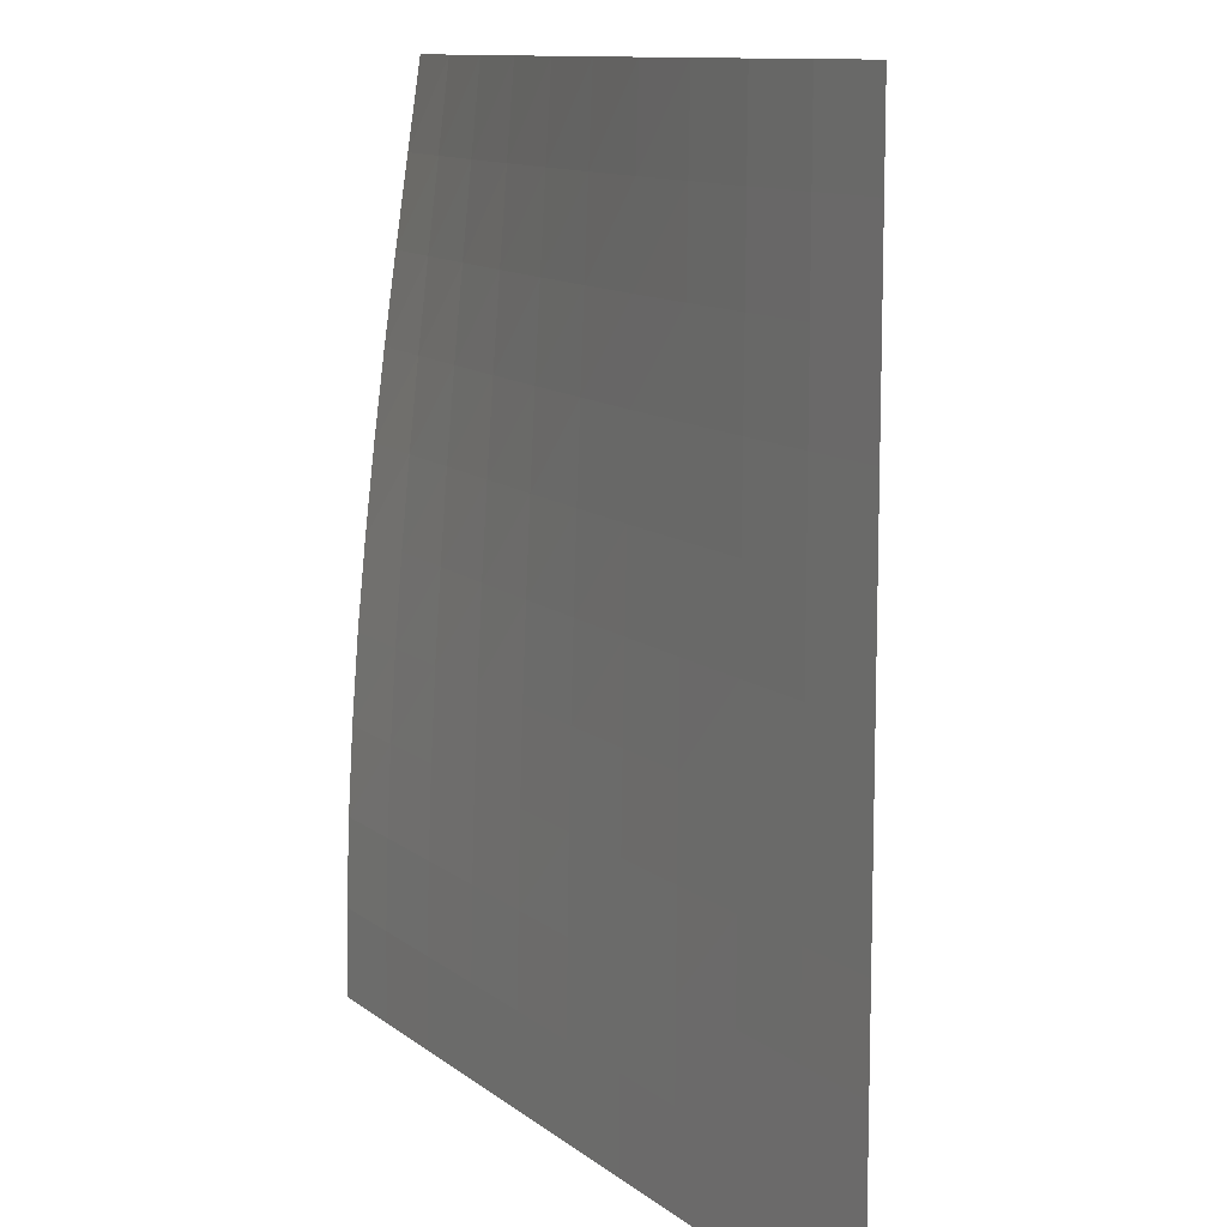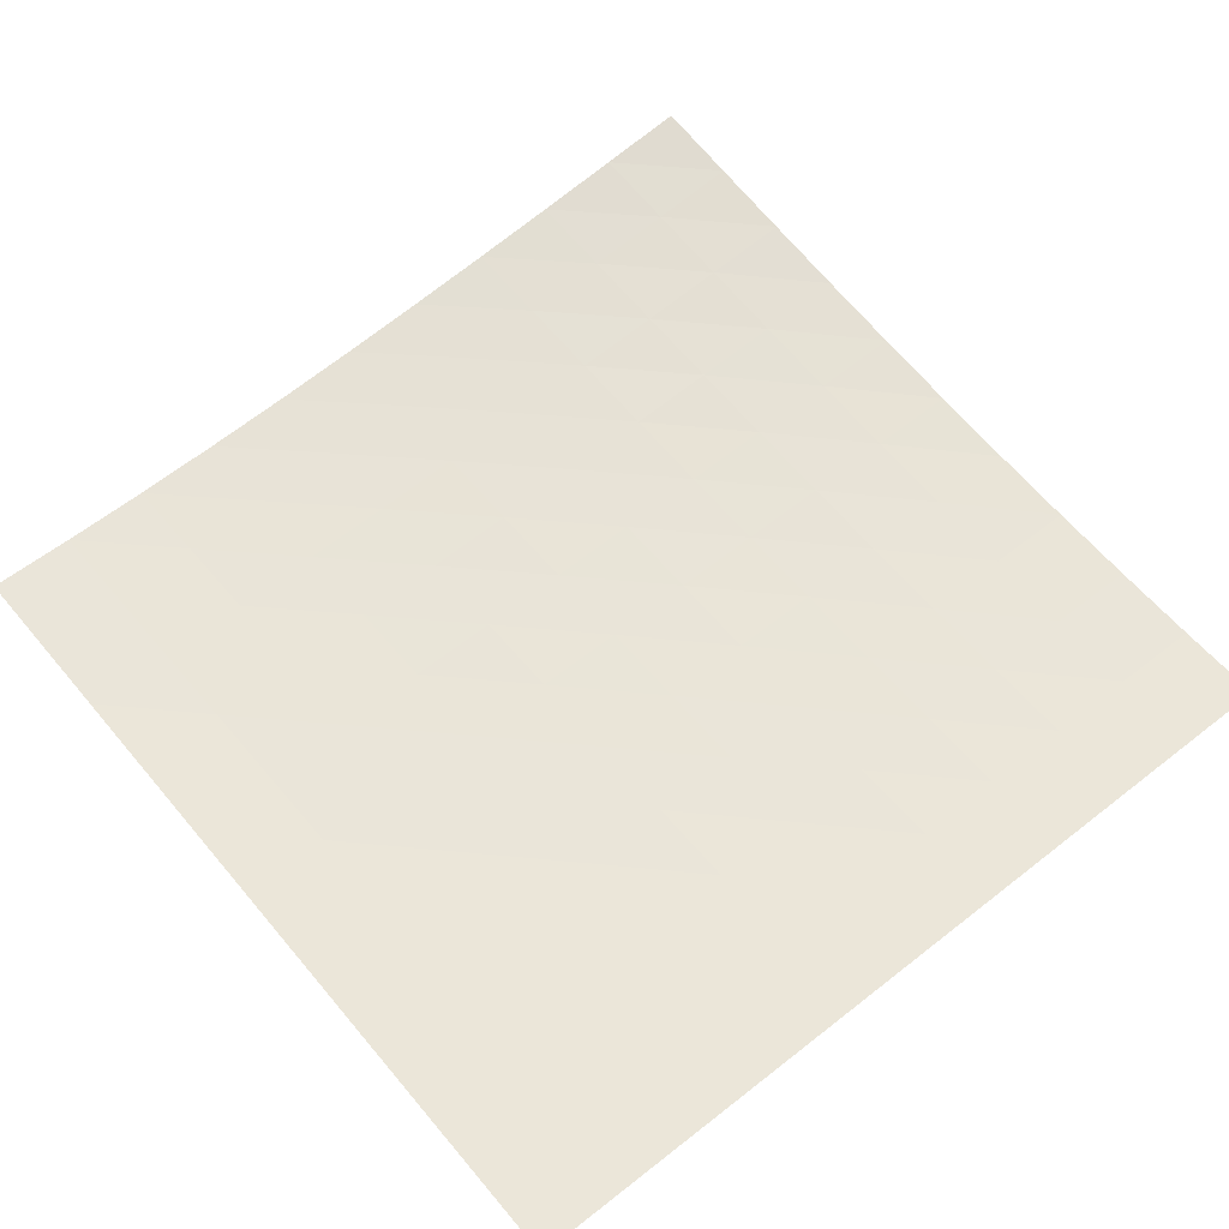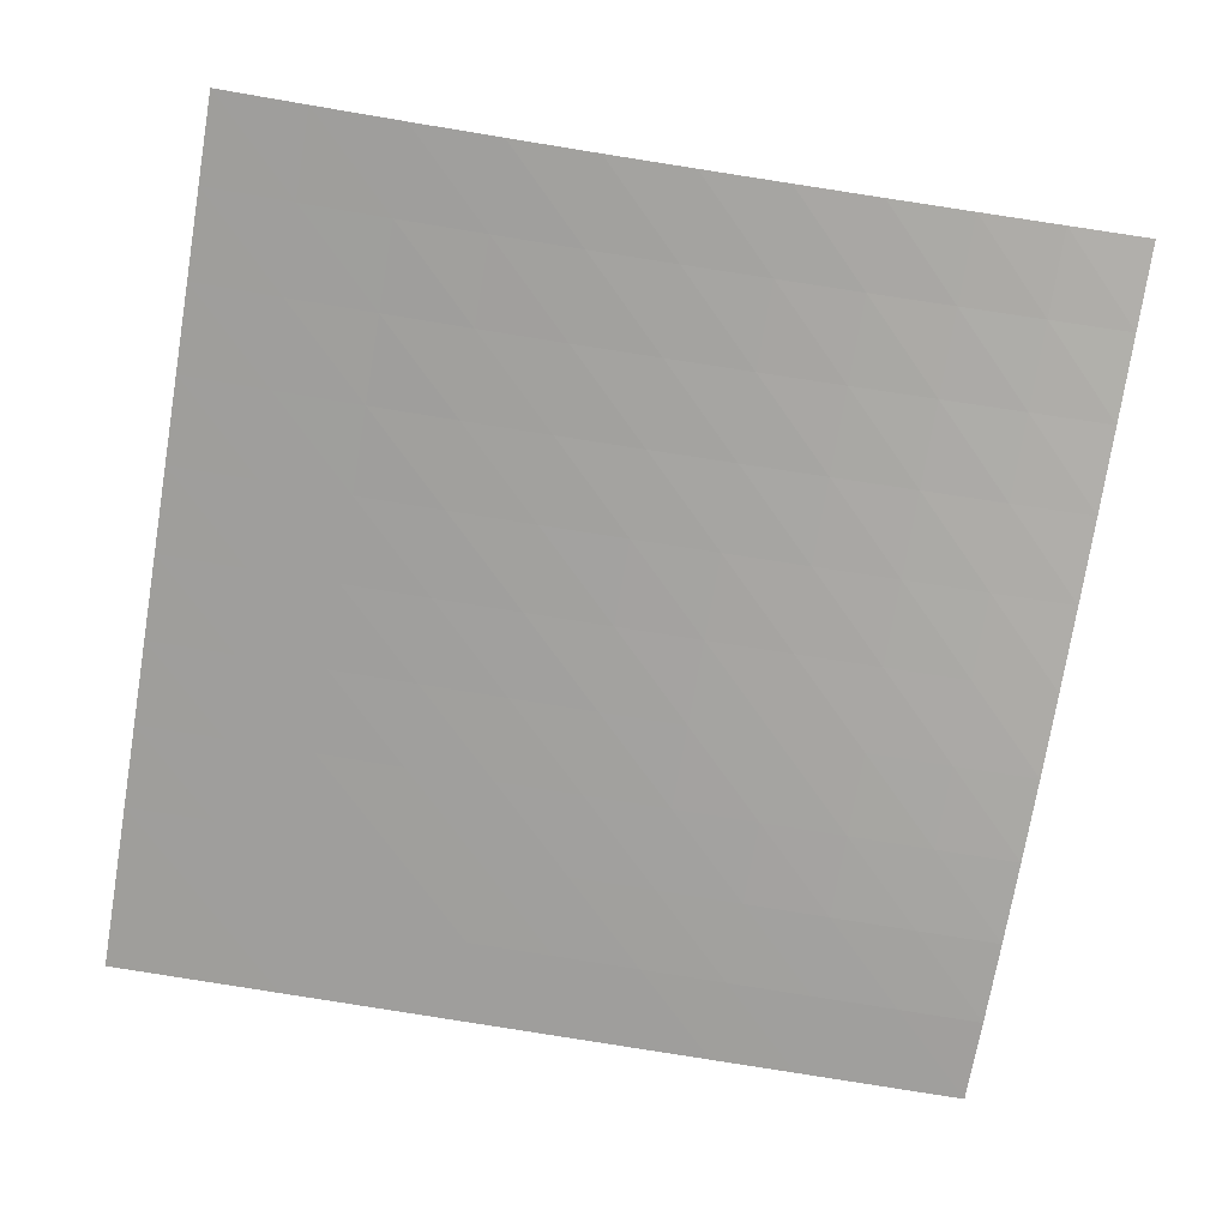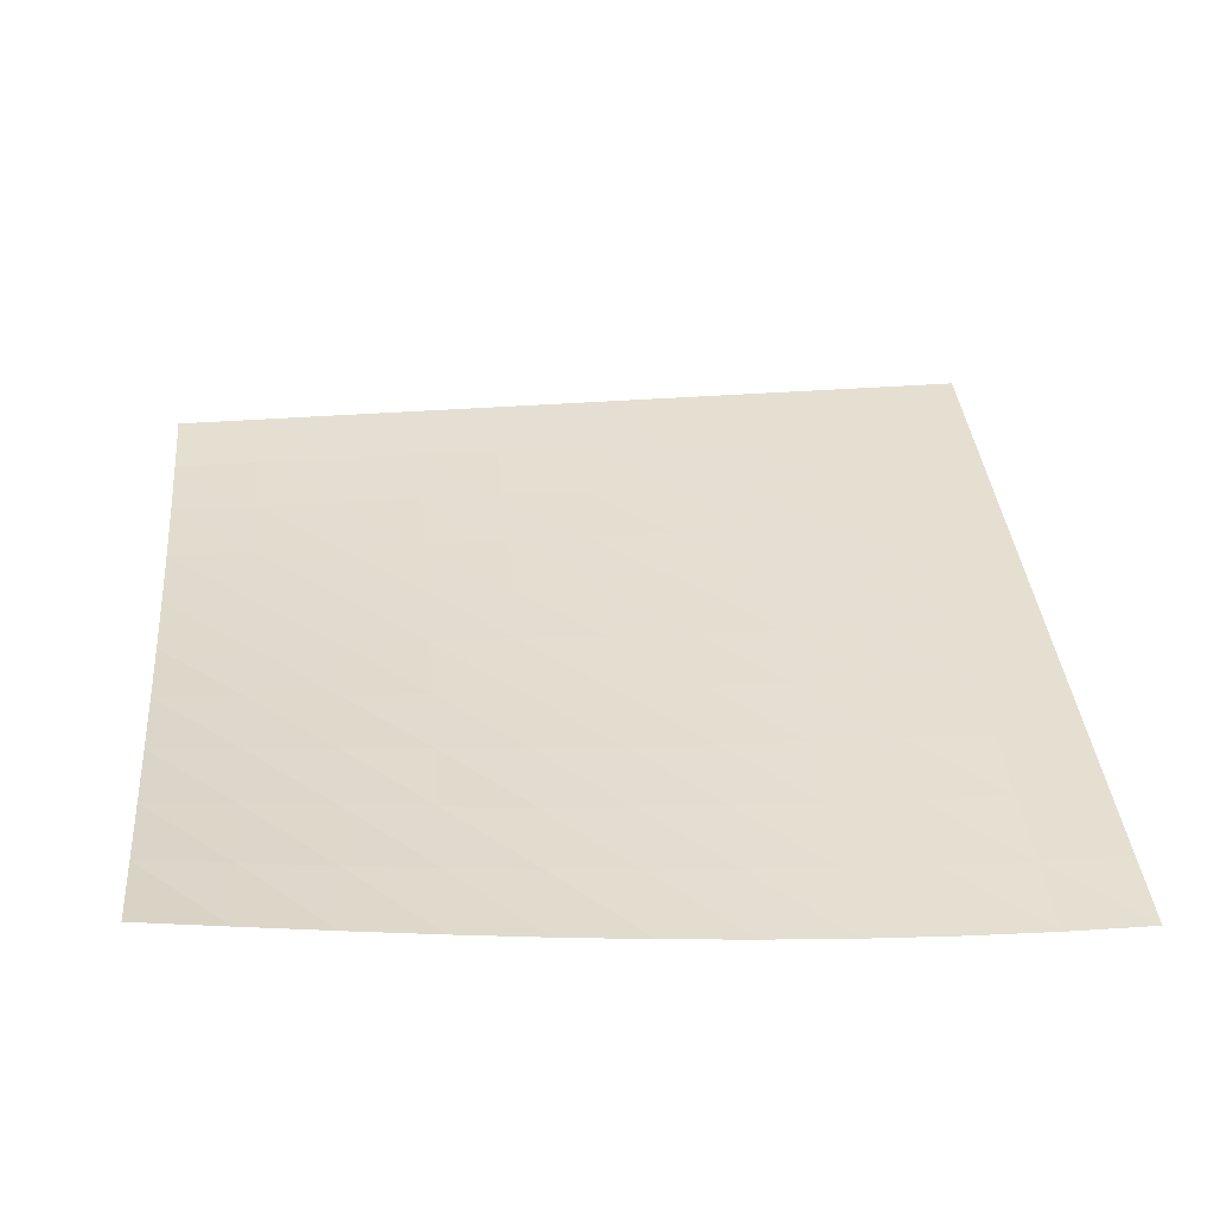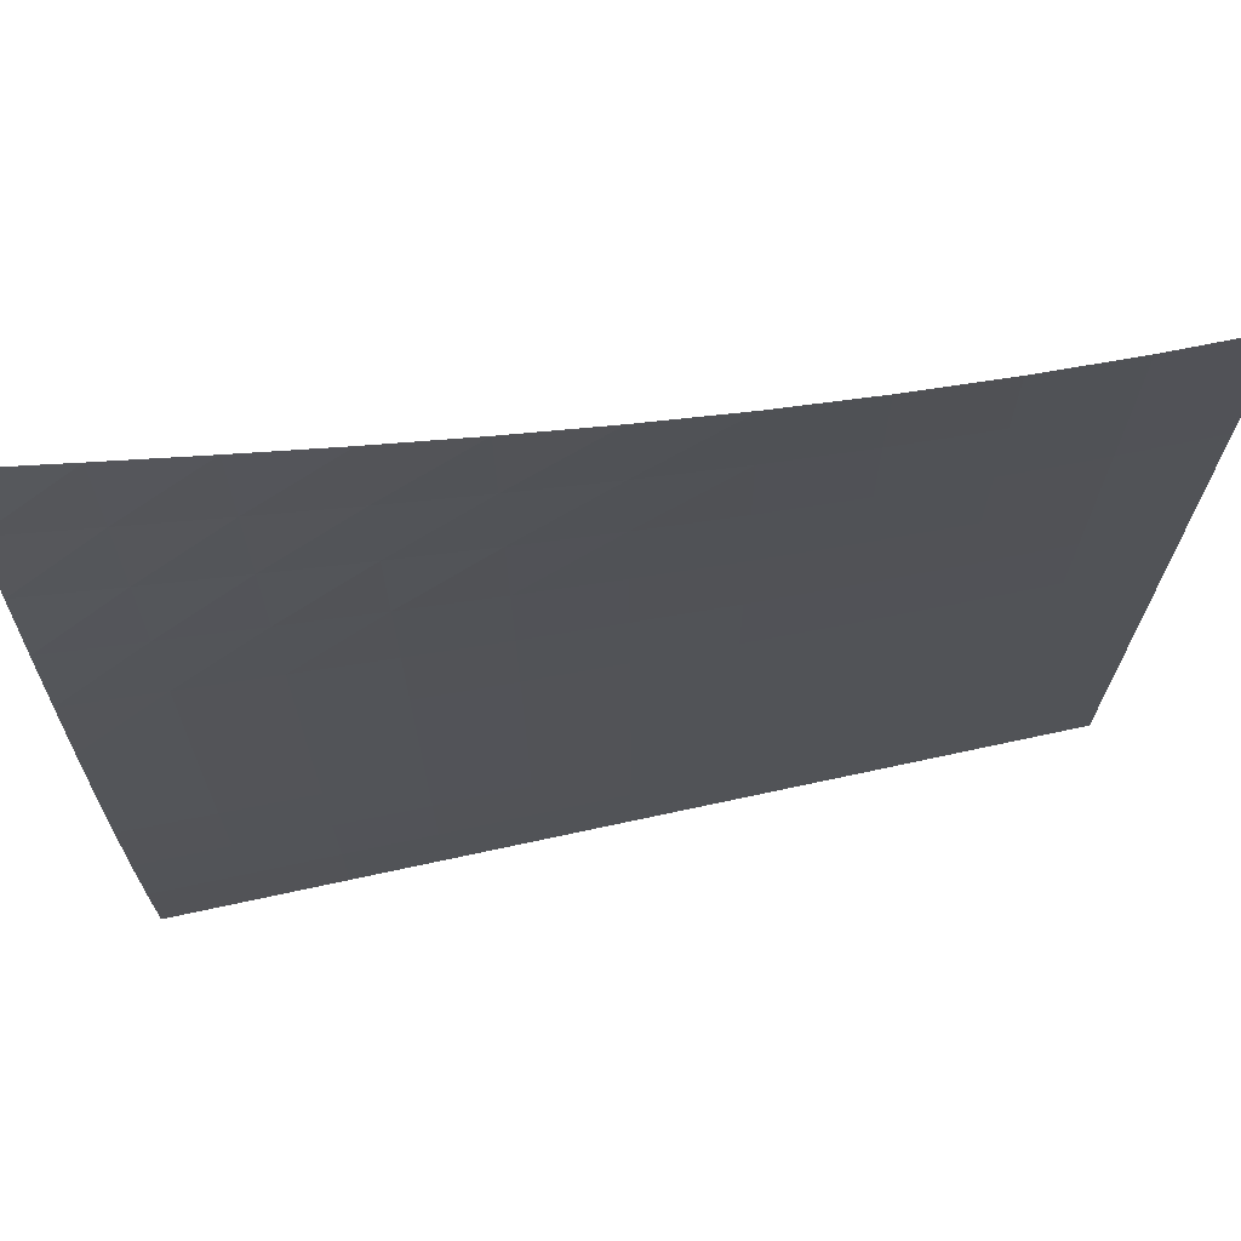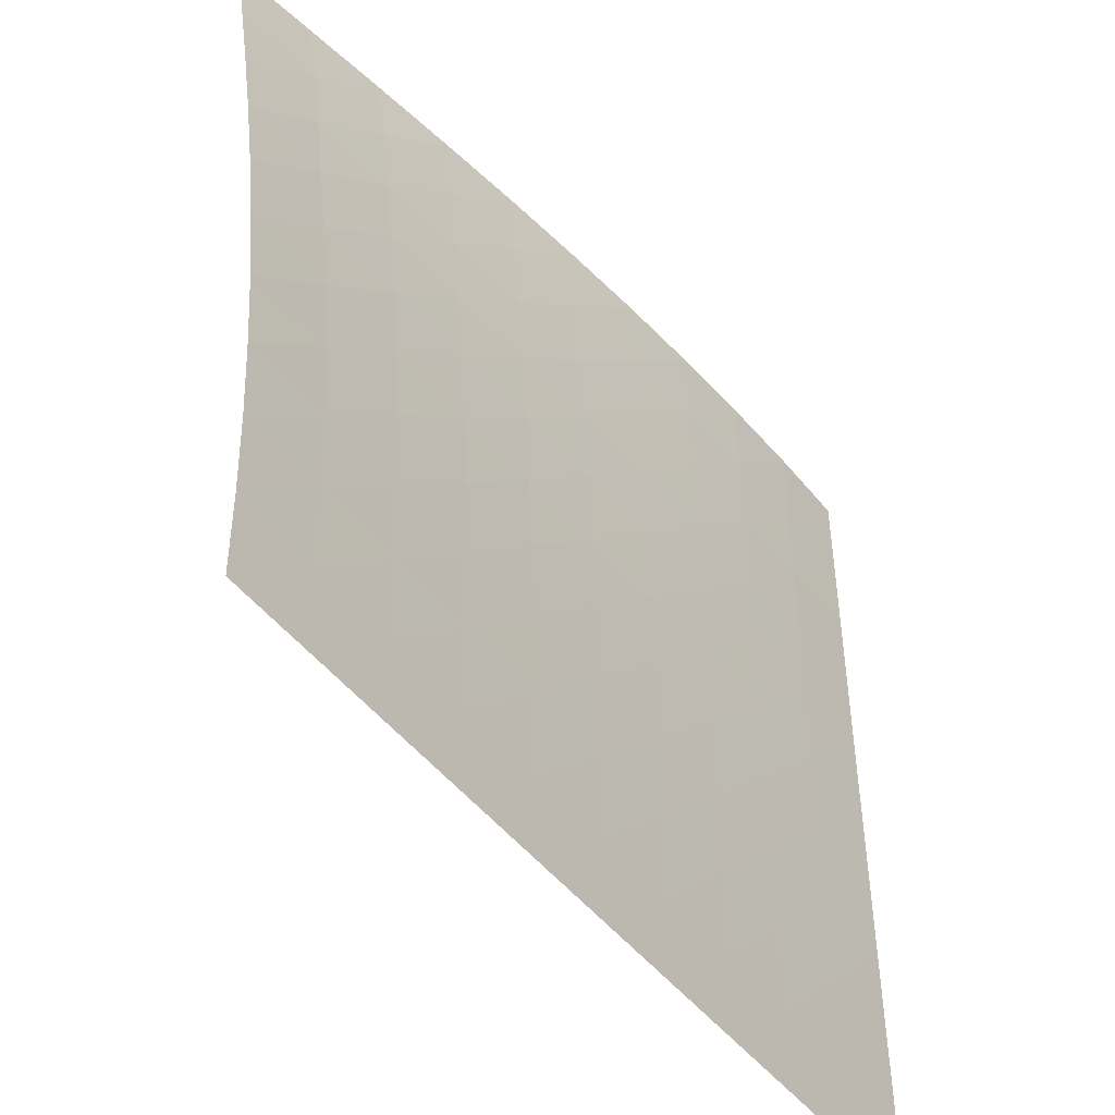
<metadata>
{"format":"obj","ext":"obj","renderer":"f3d","projection":"perspective","resolution":1024,"background":"white","views":[{"elev":10.8,"azim":60.9,"up":"+Z"},{"elev":57.1,"azim":140.7,"up":"+Y"},{"elev":-70.8,"azim":-99.9,"up":"+Y"},{"elev":37.4,"azim":-5.5,"up":"+Y"},{"elev":70.7,"azim":-12.2,"up":"+Z"},{"elev":-47.8,"azim":-54.1,"up":"+Z"}]}
</metadata>
<code>
o Grass_Plane.015
v 4 0 -5
v 5 0 -5
v 4 0.0123 5
v 5 0 5
v 3 0 -5
v 3 0.049 5
v 2 0 -5
v 2 0.109 5
v 1 0 -5
v 1 0.1901 5
v 0 0 -5
v 0 0.2929 5
v -1 0 -5
v -1 0.4122 5
v -2 0 -5
v -2 0.546 5
v -3 0 -5
v -3 0.691 5
v -4 0 -5
v -4 0.8436 5
v -5 0 -5
v -5 1 5
v -5 0.1901 -1
v -5 0.2929 -0
v -5 0.4122 1
v -5 0.546 2
v -5 0.691 3
v -5 0.8436 4
v 4 0.0104 4
v 4 0.0085 3
v 4 0.0067 2
v 4 0.0051 1
v 4 0.0036 -0
v 4 0.0023 -1
v 4 0.0013 -2
v 4 0.0006 -3
v 4 0.0002 -4
v 3 0.0413 4
v 3 0.0339 3
v 3 0.0268 2
v 3 0.0202 1
v 3 0.0144 -0
v 3 0.0093 -1
v 3 0.0053 -2
v 3 0.0024 -3
v 3 0.0006 -4
v 2 0.092 4
v 2 0.0753 3
v 2 0.0595 2
v 2 0.0449 1
v 2 0.0319 -0
v 2 0.0207 -1
v 2 0.0119 -2
v 2 0.0053 -3
v 2 0.0013 -4
v 1 0.1604 4
v 1 0.1314 3
v 1 0.1038 2
v 1 0.0784 1
v 1 0.0557 -0
v 1 0.0361 -1
v 1 0.0207 -2
v 1 0.0093 -3
v 1 0.0023 -4
v 0 0.2471 4
v 0 0.2024 3
v 0 0.1599 2
v 0 0.1207 1
v 0 0.0858 -0
v 0 0.0557 -1
v 0 0.0319 -2
v 0 0.0144 -3
v 0 0.0036 -4
v -1 0.3477 4
v -1 0.2848 3
v -1 0.2251 2
v -1 0.1699 1
v -1 0.1207 -0
v -1 0.0784 -1
v -1 0.0449 -2
v -1 0.0202 -3
v -1 0.0051 -4
v -2 0.4606 4
v -2 0.3773 3
v -2 0.2981 2
v -2 0.2251 1
v -2 0.1599 -0
v -2 0.1038 -1
v -2 0.0595 -2
v -2 0.0268 -3
v -2 0.0067 -4
v -3 0.5829 4
v -3 0.4775 3
v -3 0.3773 2
v -3 0.2848 1
v -3 0.2024 -0
v -3 0.1314 -1
v -3 0.0753 -2
v -3 0.0339 -3
v -3 0.0085 -4
v -4 0.7117 4
v -4 0.5829 3
v -4 0.4606 2
v -4 0.3477 1
v -4 0.2471 -0
v -4 0.1604 -1
v -4 0.092 -2
v -4 0.0413 -3
v -4 0.0104 -4
v -5 0.109 -2
v -5 0.049 -3
v -5 0.0123 -4
v 5 0 -0
v 5 0 3
v 5 0 4
v 5 0 2
v 5 0 1
v 5 0 -3
v 5 0 -2
v 5 0 -4
v 5 0 -1
f 3 4 29
f 4 115 29
f 29 115 30
f 115 114 30
f 30 114 31
f 114 116 31
f 31 116 32
f 116 117 32
f 32 117 33
f 117 113 33
f 33 113 34
f 113 121 34
f 34 121 35
f 121 119 35
f 35 119 36
f 119 118 36
f 36 118 37
f 118 120 37
f 37 120 1
f 2 1 120
f 1 5 37
f 5 46 37
f 37 46 36
f 46 45 36
f 36 45 35
f 45 44 35
f 35 44 34
f 44 43 34
f 34 43 33
f 43 42 33
f 33 42 32
f 42 41 32
f 32 41 31
f 41 40 31
f 31 40 30
f 40 39 30
f 30 39 29
f 39 38 29
f 29 38 3
f 6 3 38
f 8 6 47
f 38 47 6
f 47 38 48
f 38 39 48
f 48 39 49
f 39 40 49
f 49 40 50
f 40 41 50
f 50 41 51
f 41 42 51
f 51 42 52
f 42 43 52
f 52 43 53
f 43 44 53
f 53 44 54
f 44 45 54
f 54 45 55
f 45 46 55
f 55 46 7
f 46 5 7
f 7 9 55
f 9 64 55
f 55 64 54
f 64 63 54
f 54 63 53
f 63 62 53
f 53 62 52
f 62 61 52
f 52 61 51
f 61 60 51
f 51 60 50
f 60 59 50
f 50 59 49
f 59 58 49
f 49 58 48
f 58 57 48
f 48 57 47
f 57 56 47
f 47 56 8
f 10 8 56
f 12 10 65
f 56 65 10
f 65 56 66
f 56 57 66
f 66 57 67
f 57 58 67
f 67 58 68
f 58 59 68
f 68 59 69
f 59 60 69
f 69 60 70
f 60 61 70
f 70 61 71
f 61 62 71
f 71 62 72
f 62 63 72
f 72 63 73
f 63 64 73
f 73 64 11
f 64 9 11
f 11 13 73
f 13 82 73
f 73 82 72
f 82 81 72
f 72 81 71
f 81 80 71
f 71 80 70
f 80 79 70
f 70 79 69
f 79 78 69
f 69 78 68
f 78 77 68
f 68 77 67
f 77 76 67
f 67 76 66
f 76 75 66
f 66 75 65
f 75 74 65
f 65 74 12
f 14 12 74
f 16 14 83
f 74 83 14
f 83 74 84
f 74 75 84
f 84 75 85
f 75 76 85
f 85 76 86
f 76 77 86
f 86 77 87
f 77 78 87
f 87 78 88
f 78 79 88
f 88 79 89
f 79 80 89
f 89 80 90
f 80 81 90
f 90 81 91
f 81 82 91
f 91 82 15
f 82 13 15
f 15 17 91
f 17 100 91
f 91 100 90
f 100 99 90
f 90 99 89
f 99 98 89
f 89 98 88
f 98 97 88
f 88 97 87
f 97 96 87
f 87 96 86
f 96 95 86
f 86 95 85
f 95 94 85
f 85 94 84
f 94 93 84
f 84 93 83
f 93 92 83
f 83 92 16
f 18 16 92
f 20 18 101
f 92 101 18
f 101 92 102
f 92 93 102
f 102 93 103
f 93 94 103
f 103 94 104
f 94 95 104
f 104 95 105
f 95 96 105
f 105 96 106
f 96 97 106
f 106 97 107
f 97 98 107
f 107 98 108
f 98 99 108
f 108 99 109
f 99 100 109
f 109 100 19
f 100 17 19
f 19 21 109
f 21 112 109
f 109 112 108
f 112 111 108
f 108 111 107
f 111 110 107
f 107 110 106
f 110 23 106
f 106 23 105
f 23 24 105
f 105 24 104
f 24 25 104
f 104 25 103
f 25 26 103
f 103 26 102
f 26 27 102
f 102 27 101
f 27 28 101
f 101 28 20
f 22 20 28

</code>
